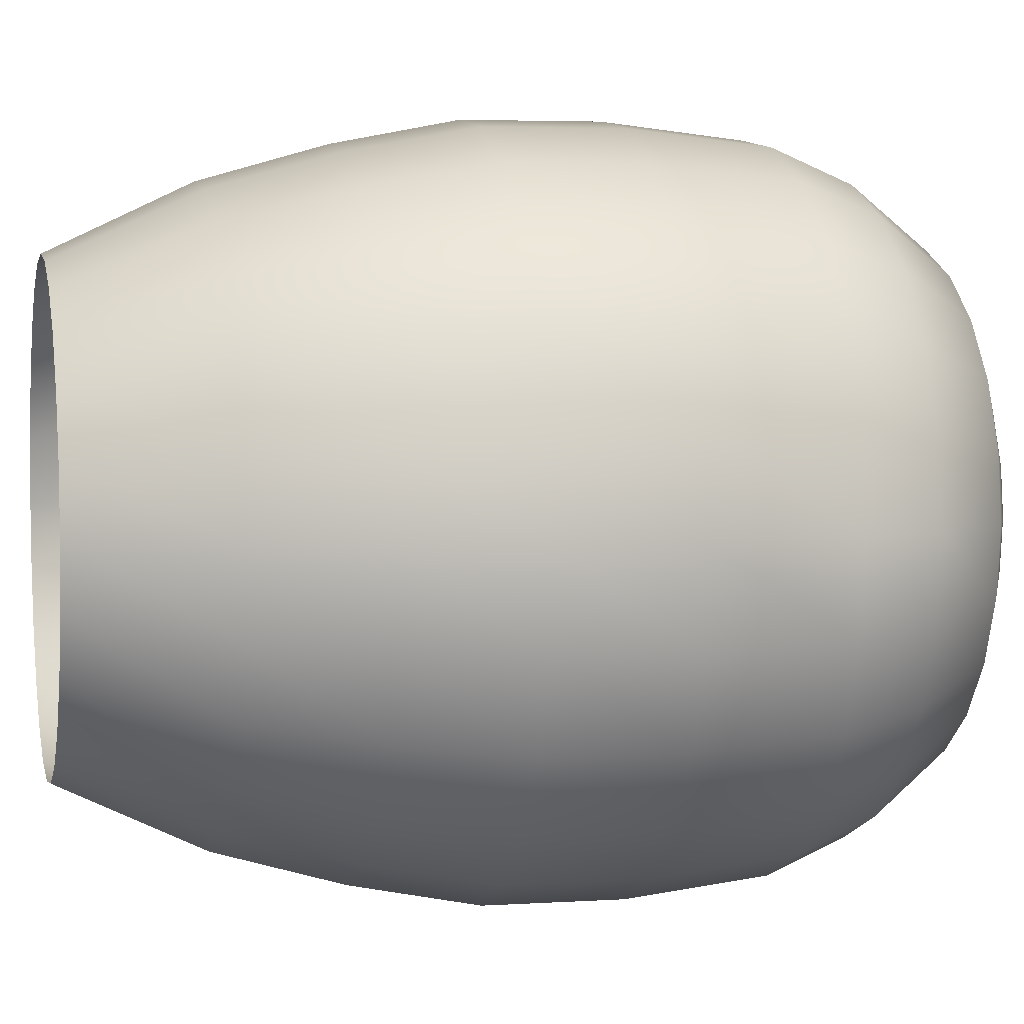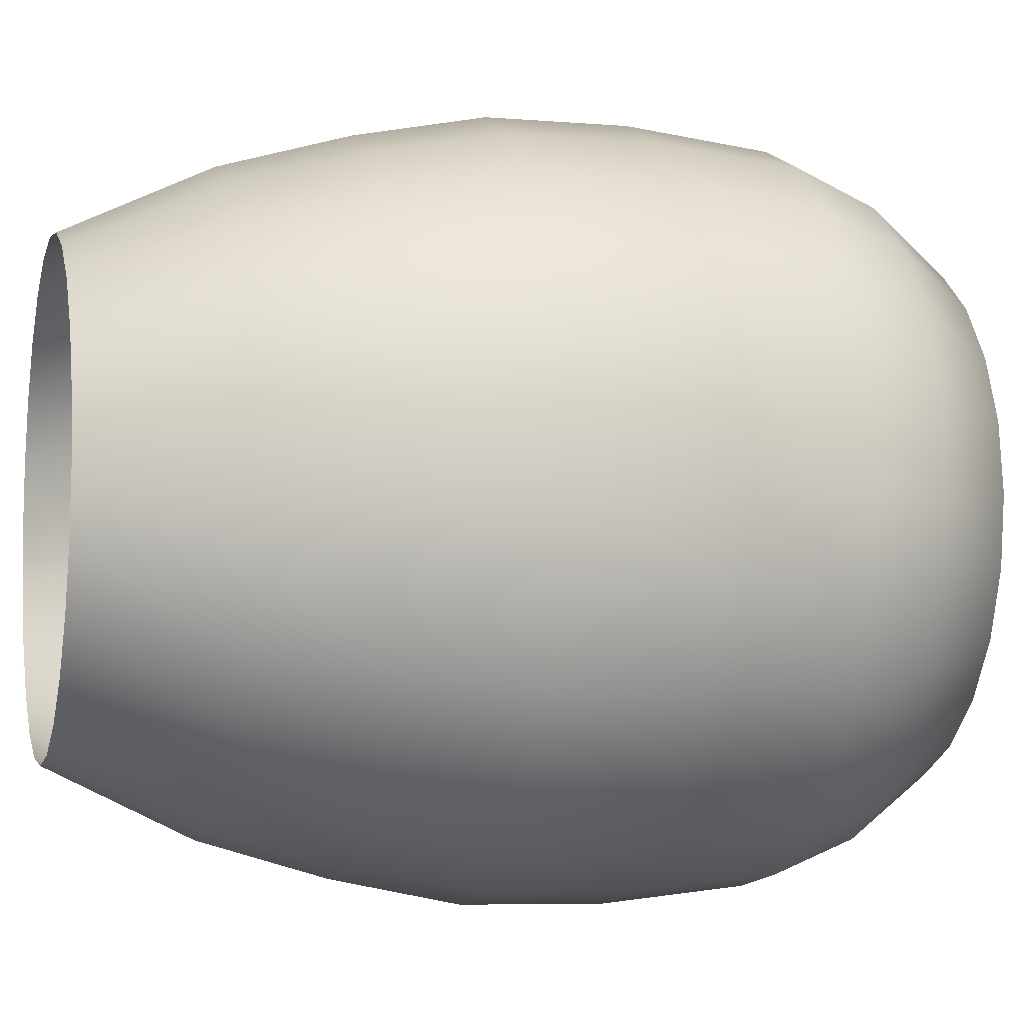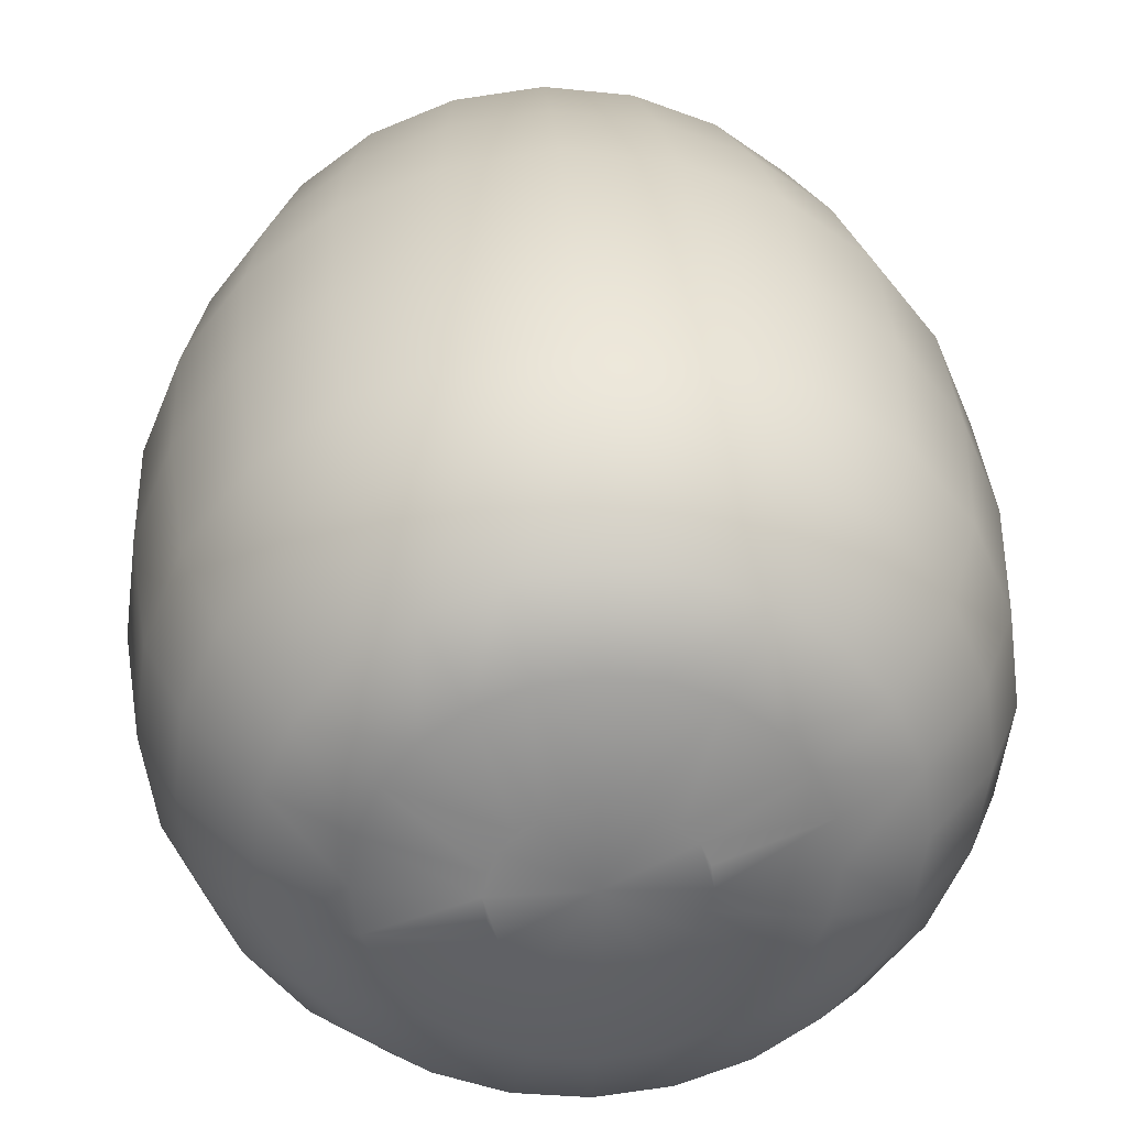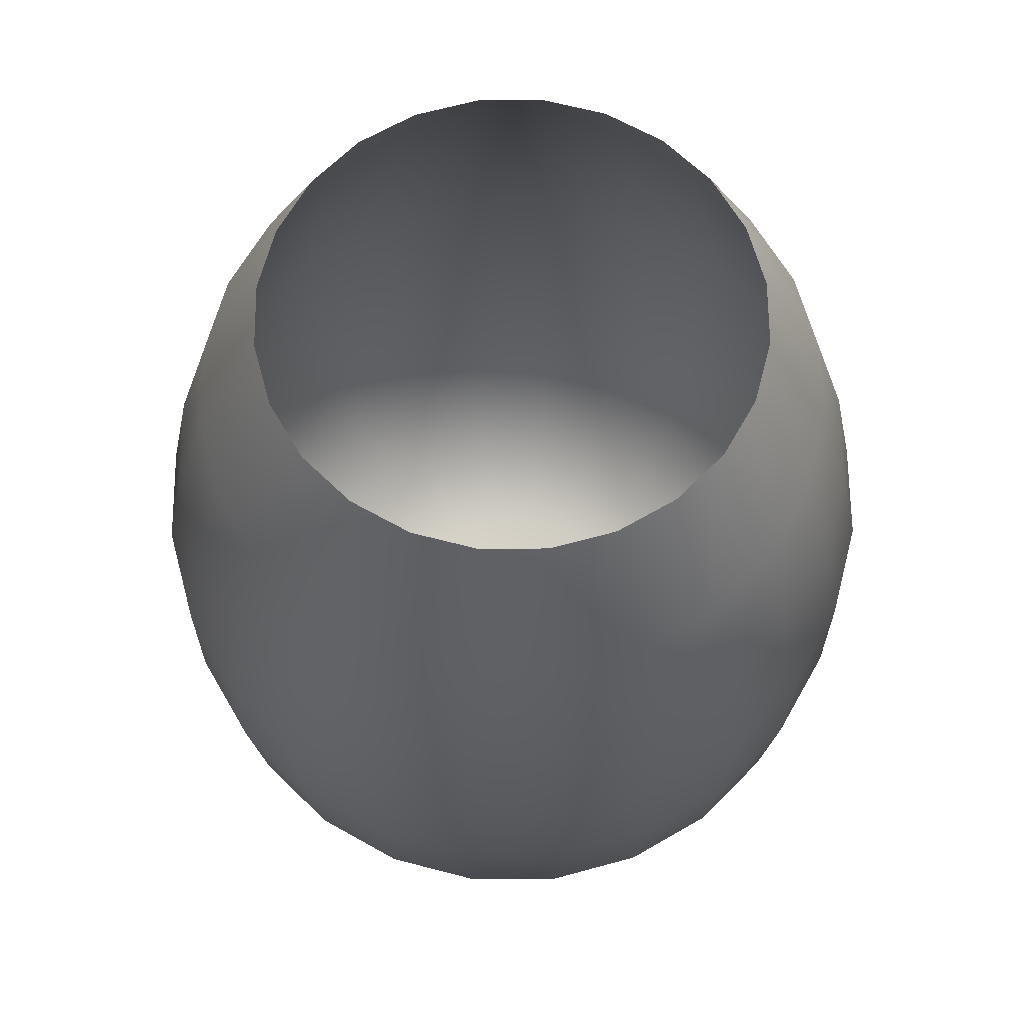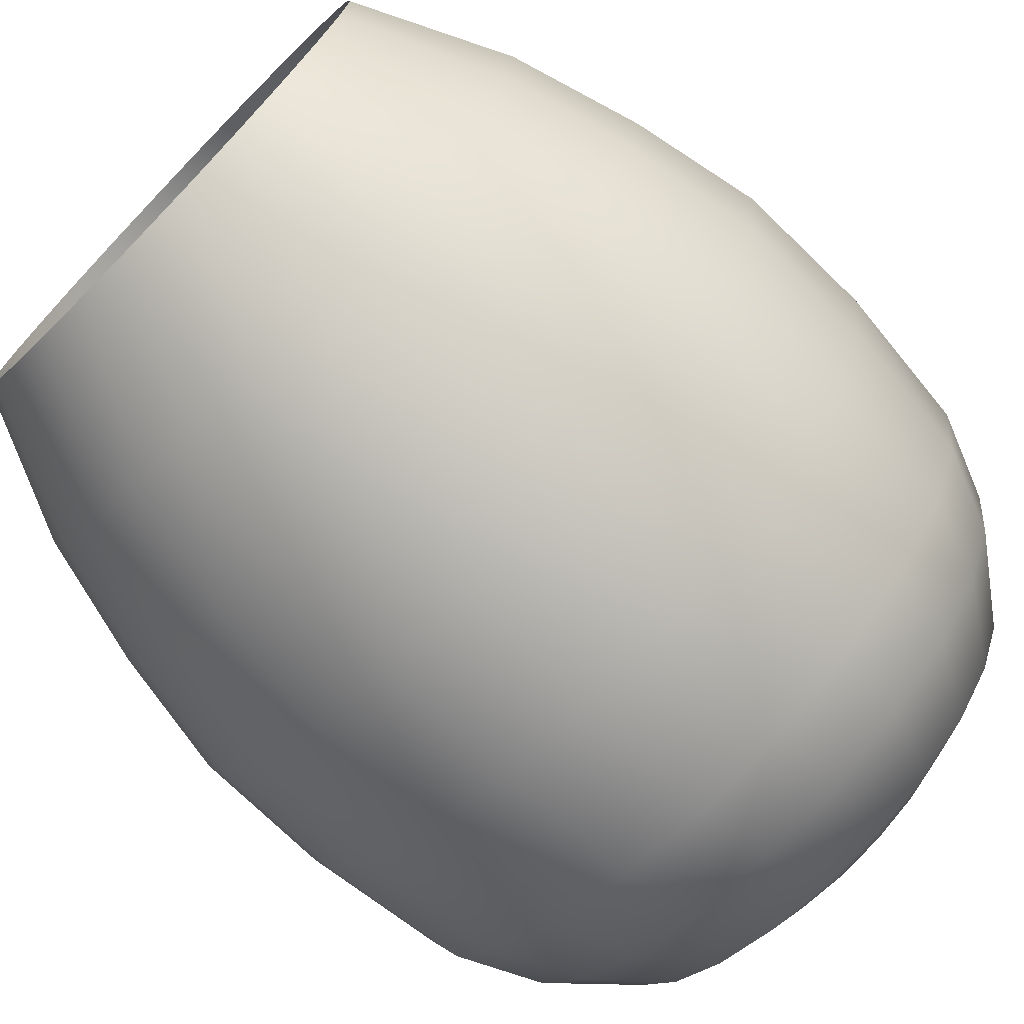
<metadata>
{"format":"obj","ext":"obj","renderer":"f3d","projection":"perspective","resolution":1024,"background":"white","views":[{"elev":4.0,"azim":-102.7,"up":"+Z"},{"elev":-6.2,"azim":-104.6,"up":"+Z"},{"elev":34.0,"azim":-3.4,"up":"+Z"},{"elev":65.1,"azim":52.1,"up":"+Y"},{"elev":-73.7,"azim":-134.2,"up":"+Z"}]}
</metadata>
<code>
g GlassInsideCocktail02
v 1.681e-05 1.813 -0.754
v -0.1528 2.155 -0.5704
v 1.681e-05 2.155 -0.5907
v -0.195 1.813 -0.7279
v 1.681e-05 1.51 -0.841
v -0.2953 2.155 -0.5113
v -0.2175 1.51 -0.812
v 1.681e-05 1.207 -0.9004
v -0.3769 1.813 -0.6526
v -0.4177 2.155 -0.4177
v -0.2328 1.207 -0.8693
v 1.681e-05 0.8733 -0.9012
v -0.5332 1.813 -0.5331
v -0.5113 2.155 -0.2953
v -0.4204 1.51 -0.7279
v -0.233 0.8733 -0.8701
v 1.681e-05 0.5303 -0.8622
v -0.6526 1.813 -0.3769
v -0.5704 2.155 -0.1528
v -0.4501 1.207 -0.7793
v -0.5947 1.51 -0.5947
v -0.2229 0.5303 -0.8324
v 1.681e-05 0.3329 -0.7792
v -0.728 1.813 -0.195
v -0.5908 2.155 -1.681e-05
v -0.728 1.51 -0.4204
v -0.6367 1.207 -0.6367
v -0.4505 0.8733 -0.78
v -0.2015 0.3329 -0.7523
v 1.681e-05 0.1355 -0.626
v -0.754 1.813 -1.681e-05
v -0.5704 2.155 0.1528
v -0.812 1.51 -0.2175
v -0.7793 1.207 -0.4501
v -0.4309 0.5303 -0.7462
v -0.6373 0.8733 -0.6373
v -0.728 1.813 0.195
v -0.5113 2.155 0.2953
v -0.841 1.51 -1.681e-05
v -0.8693 1.207 -0.2328
v -0.78 0.8733 -0.4505
v -0.6096 0.5303 -0.6096
v -0.3895 0.3329 -0.6744
v -0.6526 1.813 0.3769
v -0.4177 2.155 0.4177
v -0.812 1.51 0.2175
v -0.9004 1.207 -1.681e-05
v -0.8701 0.8733 -0.2331
v -0.7462 0.5303 -0.4309
v -0.5332 1.813 0.5332
v -0.2953 2.155 0.5113
v -0.728 1.51 0.4204
v -0.8693 1.207 0.2328
v -0.9013 0.8733 -1.681e-05
v -0.3769 1.813 0.6526
v -0.1528 2.155 0.5704
v -0.5947 1.51 0.5947
v -0.7793 1.207 0.4501
v -0.195 1.813 0.728
v 1.681e-05 2.155 0.5908
v -0.4204 1.51 0.728
v 1.681e-05 1.813 0.754
v 0.1528 2.155 0.5704
v -0.8324 0.5303 -0.2229
v -0.8701 0.8733 0.233
v -0.6367 1.207 0.6367
v -0.2175 1.51 0.812
v 0.195 1.813 0.728
v 0.2953 2.155 0.5113
v -0.8621 0.5303 -1.681e-05
v -0.78 0.8733 0.4505
v -0.4501 1.207 0.7793
v 1.681e-05 1.51 0.841
v 0.3769 1.813 0.6526
v 0.4177 2.155 0.4177
v -0.8324 0.5303 0.2229
v -0.6373 0.8733 0.6373
v -0.2328 1.207 0.8693
v 0.2175 1.51 0.812
v 0.5331 1.813 0.5332
v 0.5113 2.155 0.2953
v -0.7462 0.5303 0.4309
v -0.4505 0.8733 0.78
v 1.681e-05 1.207 0.9004
v 0.4204 1.51 0.728
v 0.6526 1.813 0.3769
v 0.5704 2.155 0.1528
v -0.6096 0.5303 0.6096
v -0.233 0.8733 0.8701
v 0.2328 1.207 0.8693
v 0.5947 1.51 0.5947
v 0.7279 1.813 0.195
v 0.5907 2.155 -1.681e-05
v -0.4309 0.5303 0.7462
v 1.681e-05 0.8733 0.9013
v 0.4501 1.207 0.7793
v 0.7279 1.51 0.4204
v 0.754 1.813 -1.681e-05
v 0.5704 2.155 -0.1528
v -0.2229 0.5303 0.8324
v 0.2331 0.8733 0.8701
v 0.6367 1.207 0.6367
v 0.812 1.51 0.2175
v 0.7279 1.813 -0.195
v 0.5113 2.155 -0.2953
v 1.681e-05 0.5303 0.8621
v 0.4505 0.8733 0.78
v 0.7793 1.207 0.4501
v 0.841 1.51 -1.681e-05
v 0.6526 1.813 -0.3769
v 0.4177 2.155 -0.4177
v 0.2229 0.5303 0.8324
v 0.6373 0.8733 0.6373
v 0.8693 1.207 0.2328
v 0.812 1.51 -0.2175
v 0.5331 1.813 -0.5331
v 0.2953 2.155 -0.5113
v 0.4309 0.5303 0.7462
v 0.78 0.8733 0.4505
v 0.9004 1.207 -1.681e-05
v 0.7279 1.51 -0.4204
v 0.3769 1.813 -0.6526
v 0.1528 2.155 -0.5704
v 0.6096 0.5303 0.6096
v 0.8701 0.8733 0.233
v 0.8693 1.207 -0.2328
v 0.5947 1.51 -0.5947
v 0.195 1.813 -0.7279
v 1.681e-05 2.155 -0.5907
v 1.681e-05 1.813 -0.754
v 0.4204 1.51 -0.7279
v 0.2175 1.51 -0.812
v 1.681e-05 1.51 -0.841
v 0.7793 1.207 -0.4501
v 0.9012 0.8733 -1.681e-05
v 0.6367 1.207 -0.6367
v 0.2328 1.207 -0.8693
v 1.681e-05 1.207 -0.9004
v 0.4501 1.207 -0.7793
v 0.8701 0.8733 -0.2331
v 0.2331 0.8733 -0.8701
v 1.681e-05 0.8733 -0.9012
v 0.78 0.8733 -0.4505
v 0.6373 0.8733 -0.6373
v 0.4505 0.8733 -0.78
v 0.2229 0.5303 -0.8324
v 1.681e-05 0.5303 -0.8622
v 0.4309 0.5303 -0.7462
v 0.6096 0.5303 -0.6096
v 0.7462 0.5303 -0.4309
v 0.8324 0.5303 -0.2229
v 0.2015 0.3329 -0.7523
v 1.681e-05 0.3329 -0.7792
v 0.3895 0.3329 -0.6744
v 0.551 0.3329 -0.551
v 0.6744 0.3329 -0.3895
v 0.1619 0.1355 -0.6044
v 1.681e-05 0.1355 -0.626
v 0.3129 0.1355 -0.5418
v 0.4426 0.1355 -0.4426
v 0.1169 0.058 -0.4366
v 1.681e-05 0.058 -0.4521
v 0.5418 0.1355 -0.3129
v 0.7523 0.3329 -0.2015
v 0.3197 0.058 -0.3197
v 0.226 0.058 -0.3914
v 0.05477 0.0122 -0.2044
v 1.681e-05 0.01225 -0.2116
v 0.1058 0.0122 -0.1832
v 0.1496 0.01225 -0.1496
v 0.3914 0.058 -0.226
v 0.1832 0.0122 -0.1058
v 1.681e-05 0.01817 -1.681e-05
v 0.2116 0.01225 -1.681e-05
v -0.1058 0.0122 -0.1832
v 0.1832 0.0122 0.1058
v 0.2044 0.0122 -0.05477
v 0.4366 0.058 -0.1169
v 0.6044 0.1355 -0.1618
v 0.4521 0.058 -1.681e-05
v 0.626 0.1355 -1.681e-05
v 0.7792 0.3329 -1.681e-05
v 0.6044 0.1355 0.1619
v 0.4366 0.058 0.1169
v 0.8622 0.5303 -1.681e-05
v 0.2044 0.0122 0.05473
v 0.7523 0.3329 0.2015
v 0.8324 0.5303 0.2229
v 0.3914 0.058 0.226
v 0.5418 0.1355 0.3129
v 0.7462 0.5303 0.4309
v 0.6744 0.3329 0.3895
v 0.551 0.3329 0.551
v 0.4426 0.1355 0.4426
v 0.3197 0.058 0.3197
v 0.1496 0.01225 0.1496
v 0.3895 0.3329 0.6744
v 0.3129 0.1355 0.5418
v 0.1058 0.0122 0.1832
v 1.681e-05 0.01225 0.2116
v 0.226 0.058 0.3914
v 0.2015 0.3329 0.7523
v 0.05477 0.0122 0.2044
v 0.1169 0.058 0.4365
v 0.1619 0.1355 0.6044
v 1.681e-05 0.3329 0.7792
v 1.681e-05 0.058 0.4521
v 1.681e-05 0.1355 0.626
v -0.2015 0.3329 0.7523
v -0.1619 0.1355 0.6044
v -0.3895 0.3329 0.6744
v -0.1169 0.058 0.4365
v -0.3129 0.1355 0.5418
v -0.551 0.3329 0.551
v -0.226 0.058 0.3914
v -0.4426 0.1355 0.4426
v -0.6744 0.3329 0.3895
v -0.3197 0.058 0.3197
v -0.5418 0.1355 0.3129
v -0.7523 0.3329 0.2015
v -0.6044 0.1355 0.1619
v -0.7792 0.3329 -1.681e-05
v -0.626 0.1355 -1.681e-05
v -0.7523 0.3329 -0.2015
v -0.6044 0.1355 -0.1618
v -0.4521 0.058 -1.681e-05
v -0.4365 0.058 0.1169
v -0.2116 0.01225 -1.681e-05
v -0.6744 0.3329 -0.3895
v -0.3914 0.058 0.226
v -0.5418 0.1355 -0.3129
v -0.4365 0.058 -0.1169
v -0.551 0.3329 -0.551
v -0.4426 0.1355 -0.4426
v -0.3914 0.058 -0.226
v -0.3129 0.1355 -0.5418
v -0.3197 0.058 -0.3197
v -0.1619 0.1355 -0.6044
v -0.1169 0.058 -0.4366
v 1.681e-05 0.058 -0.4521
v -0.226 0.058 -0.3914
v -0.05478 0.0122 -0.2044
v -0.1496 0.01225 -0.1496
v -0.1832 0.0122 -0.1058
v -0.2044 0.0122 -0.05477
v -0.1832 0.0122 0.1058
v -0.2044 0.0122 0.05478
v -0.1058 0.0122 0.1832
v -0.1496 0.01225 0.1496
v -0.05473 0.0122 0.2044
g GlassInsideCocktail02_0
f 3 2 1
f 2 4 1
f 5 1 4
f 2 6 4
f 7 5 4
f 8 5 7
f 6 9 4
f 7 4 9
f 6 10 9
f 11 8 7
f 12 8 11
f 10 13 9
f 10 14 13
f 15 7 9
f 11 7 15
f 15 9 13
f 16 12 11
f 17 12 16
f 14 18 13
f 14 19 18
f 20 11 15
f 16 11 20
f 21 15 13
f 21 13 18
f 20 15 21
f 22 17 16
f 23 17 22
f 19 24 18
f 19 25 24
f 26 21 18
f 26 18 24
f 27 20 21
f 27 21 26
f 28 16 20
f 22 16 28
f 28 20 27
f 29 23 22
f 30 23 29
f 25 31 24
f 25 32 31
f 33 26 24
f 33 24 31
f 34 27 26
f 34 26 33
f 35 22 28
f 29 22 35
f 36 28 27
f 36 27 34
f 35 28 36
f 32 37 31
f 32 38 37
f 39 33 31
f 39 31 37
f 40 34 33
f 40 33 39
f 41 36 34
f 41 34 40
f 42 35 36
f 42 36 41
f 43 29 35
f 43 35 42
f 38 44 37
f 38 45 44
f 46 39 37
f 46 37 44
f 47 40 39
f 47 39 46
f 48 41 40
f 48 40 47
f 49 42 41
f 49 41 48
f 45 50 44
f 45 51 50
f 52 46 44
f 52 44 50
f 53 47 46
f 53 46 52
f 54 48 47
f 54 47 53
f 51 55 50
f 51 56 55
f 57 52 50
f 57 50 55
f 58 53 52
f 58 52 57
f 56 59 55
f 56 60 59
f 61 57 55
f 61 55 59
f 60 62 59
f 60 63 62
f 64 48 54
f 64 49 48
f 65 54 53
f 65 53 58
f 66 58 57
f 66 57 61
f 67 61 59
f 67 59 62
f 63 68 62
f 63 69 68
f 70 64 54
f 70 54 65
f 71 65 58
f 71 58 66
f 72 66 61
f 72 61 67
f 73 67 62
f 73 62 68
f 69 74 68
f 69 75 74
f 76 70 65
f 76 65 71
f 77 71 66
f 77 66 72
f 78 72 67
f 78 67 73
f 79 73 68
f 79 68 74
f 75 80 74
f 75 81 80
f 82 76 71
f 82 71 77
f 83 77 72
f 83 72 78
f 84 78 73
f 84 73 79
f 85 79 74
f 85 74 80
f 81 86 80
f 81 87 86
f 88 82 77
f 88 77 83
f 89 83 78
f 89 78 84
f 90 84 79
f 90 79 85
f 91 85 80
f 91 80 86
f 87 92 86
f 87 93 92
f 94 88 83
f 94 83 89
f 95 89 84
f 95 84 90
f 96 90 85
f 96 85 91
f 97 91 86
f 97 86 92
f 93 98 92
f 93 99 98
f 100 94 89
f 100 89 95
f 101 95 90
f 101 90 96
f 102 96 91
f 102 91 97
f 103 97 92
f 103 92 98
f 99 104 98
f 99 105 104
f 106 100 95
f 106 95 101
f 107 101 96
f 107 96 102
f 108 102 97
f 108 97 103
f 109 103 98
f 109 98 104
f 105 110 104
f 105 111 110
f 112 106 101
f 112 101 107
f 113 107 102
f 113 102 108
f 114 108 103
f 114 103 109
f 115 109 104
f 115 104 110
f 111 116 110
f 111 117 116
f 118 112 107
f 118 107 113
f 119 113 108
f 119 108 114
f 120 114 109
f 120 109 115
f 121 115 110
f 121 110 116
f 117 122 116
f 117 123 122
f 124 118 113
f 124 113 119
f 125 119 114
f 125 114 120
f 126 120 115
f 126 115 121
f 127 121 116
f 127 116 122
f 123 128 122
f 123 129 128
f 129 130 128
f 131 122 128
f 131 127 122
f 132 128 130
f 132 131 128
f 133 132 130
f 134 121 127
f 134 126 121
f 135 120 126
f 135 125 120
f 136 127 131
f 136 134 127
f 137 132 133
f 138 137 133
f 139 131 132
f 139 136 131
f 137 139 132
f 140 126 134
f 140 135 126
f 141 137 138
f 142 141 138
f 143 134 136
f 143 140 134
f 144 136 139
f 144 143 136
f 145 139 137
f 141 145 137
f 145 144 139
f 146 141 142
f 147 146 142
f 148 145 141
f 146 148 141
f 149 144 145
f 148 149 145
f 150 143 144
f 149 150 144
f 151 140 143
f 150 151 143
f 152 146 147
f 153 152 147
f 154 148 146
f 152 154 146
f 155 149 148
f 154 155 148
f 156 150 149
f 155 156 149
f 157 152 153
f 158 157 153
f 159 154 152
f 157 159 152
f 160 155 154
f 159 160 154
f 161 157 158
f 162 161 158
f 160 163 155
f 163 156 155
f 156 164 150
f 164 151 150
f 160 159 165
f 163 160 165
f 159 157 166
f 157 161 166
f 159 166 165
f 167 161 162
f 168 167 162
f 161 167 169
f 166 161 169
f 167 168 169
f 165 166 170
f 166 169 170
f 171 165 170
f 171 163 165
f 170 169 172
f 172 171 170
f 168 173 169
f 169 173 172
f 172 173 174
f 175 173 168
f 174 173 176
f 171 172 177
f 177 172 174
f 178 171 177
f 163 171 178
f 178 177 174
f 179 163 178
f 163 179 156
f 179 164 156
f 179 178 180
f 180 178 174
f 179 181 164
f 181 179 180
f 181 182 164
f 164 182 151
f 183 181 180
f 181 183 182
f 184 180 174
f 184 183 180
f 182 185 151
f 151 185 140
f 185 135 140
f 186 184 174
f 186 174 176
f 184 186 176
f 182 187 185
f 183 187 182
f 185 188 135
f 187 188 185
f 188 125 135
f 183 184 189
f 189 184 176
f 183 190 187
f 190 183 189
f 188 191 125
f 191 119 125
f 191 124 119
f 187 192 188
f 192 191 188
f 190 192 187
f 193 124 191
f 192 193 191
f 190 194 192
f 194 193 192
f 190 189 195
f 194 190 195
f 189 176 196
f 195 189 196
f 193 197 124
f 197 118 124
f 194 198 193
f 198 194 195
f 198 197 193
f 196 176 199
f 176 173 199
f 199 173 200
f 201 195 196
f 199 201 196
f 201 198 195
f 197 202 118
f 202 112 118
f 201 199 203
f 203 199 200
f 204 201 203
f 198 201 204
f 204 203 200
f 198 205 197
f 205 198 204
f 205 202 197
f 202 206 112
f 206 106 112
f 205 204 207
f 207 204 200
f 205 208 202
f 208 206 202
f 208 205 207
f 206 209 106
f 209 100 106
f 208 210 206
f 210 208 207
f 210 209 206
f 209 211 100
f 211 94 100
f 212 207 200
f 212 210 207
f 210 213 209
f 213 211 209
f 211 214 94
f 214 88 94
f 210 212 215
f 213 210 215
f 213 216 211
f 216 214 211
f 214 217 88
f 217 82 88
f 216 213 218
f 213 215 218
f 216 219 214
f 219 217 214
f 219 216 218
f 217 220 82
f 220 76 82
f 219 221 217
f 221 220 217
f 220 222 76
f 222 70 76
f 221 223 220
f 223 222 220
f 222 224 70
f 224 64 70
f 223 225 222
f 225 224 222
f 223 221 226
f 225 223 226
f 221 219 227
f 221 227 226
f 226 227 228
f 224 229 64
f 229 49 64
f 219 230 227
f 230 219 218
f 225 231 224
f 231 229 224
f 232 225 226
f 232 226 228
f 229 233 49
f 233 42 49
f 233 43 42
f 234 233 229
f 231 234 229
f 231 225 235
f 225 232 235
f 236 43 233
f 234 236 233
f 234 231 237
f 231 235 237
f 236 234 237
f 236 238 43
f 238 29 43
f 238 30 29
f 30 238 239
f 238 236 239
f 240 30 239
f 241 236 237
f 236 241 239
f 240 239 242
f 239 241 242
f 168 240 242
f 242 175 168
f 241 175 242
f 241 237 243
f 237 235 243
f 175 241 243
f 235 244 243
f 243 244 175
f 235 232 244
f 244 173 175
f 232 245 244
f 245 232 228
f 245 228 244
f 228 173 244
f 246 173 228
f 247 246 228
f 227 247 228
f 227 230 247
f 230 246 247
f 248 173 246
f 200 173 248
f 246 230 249
f 249 248 246
f 230 218 249
f 218 215 249
f 215 248 249
f 215 212 248
f 250 200 248
f 250 212 200
f 212 250 248

</code>
